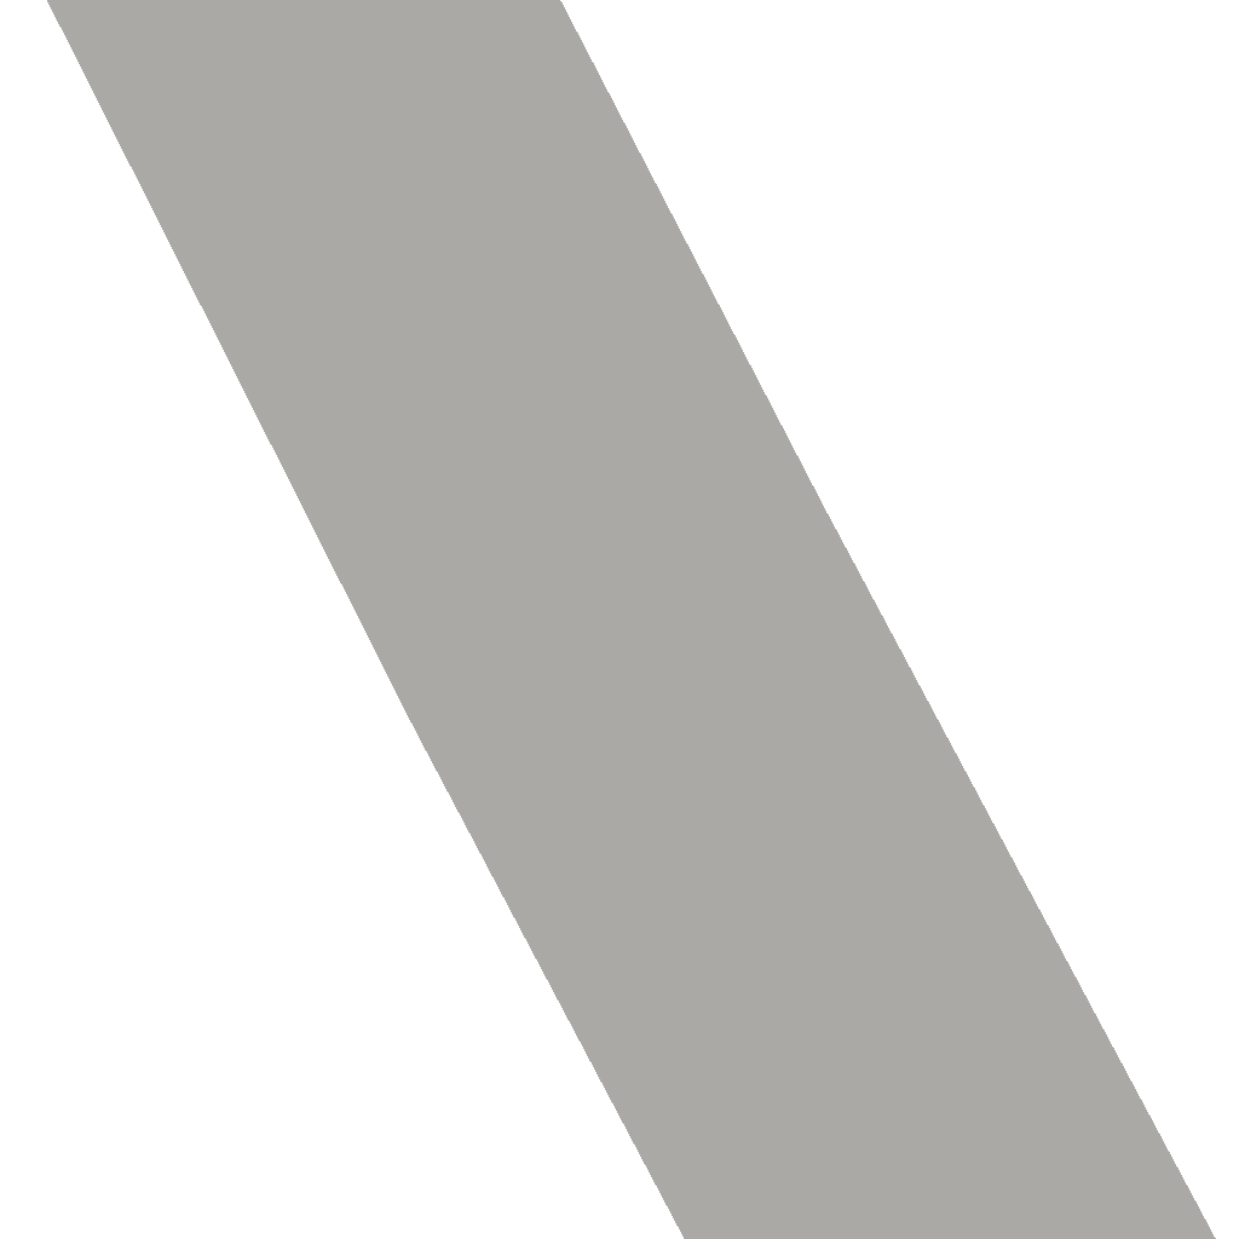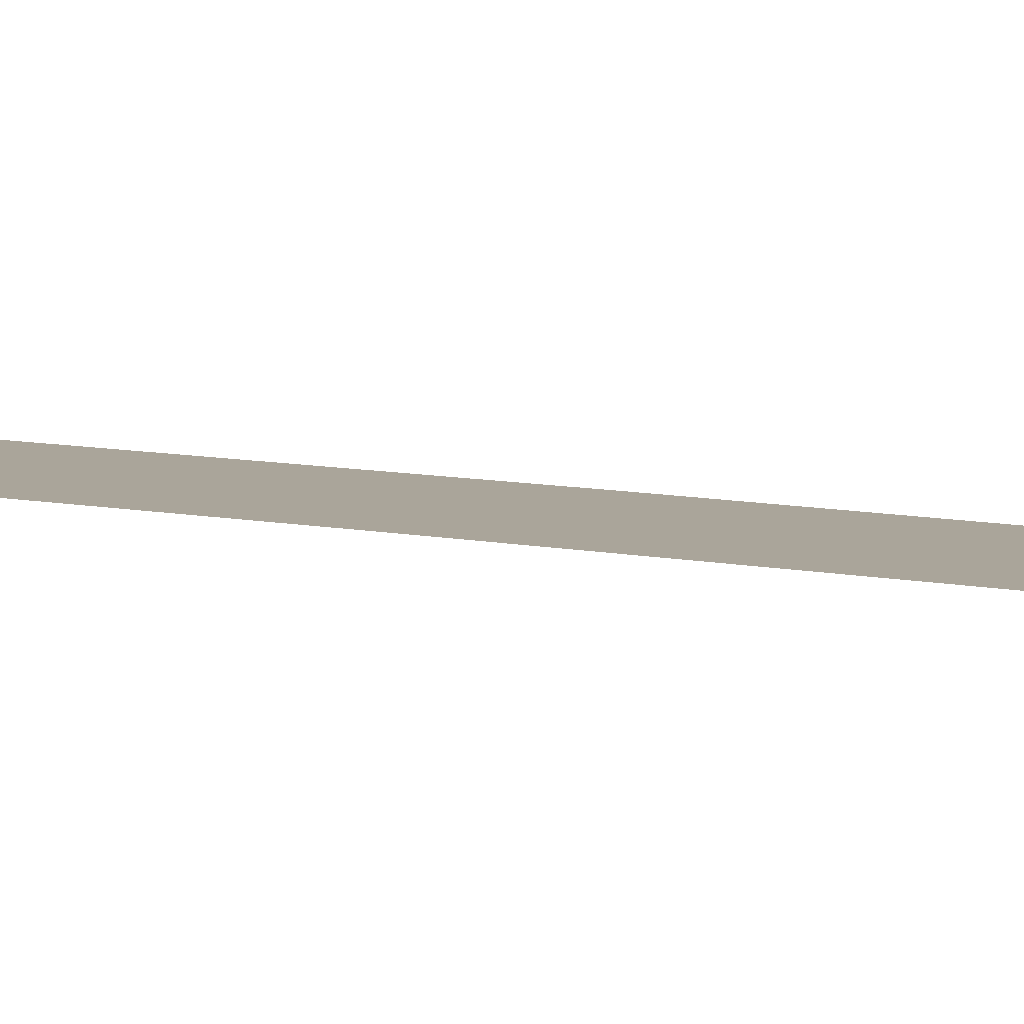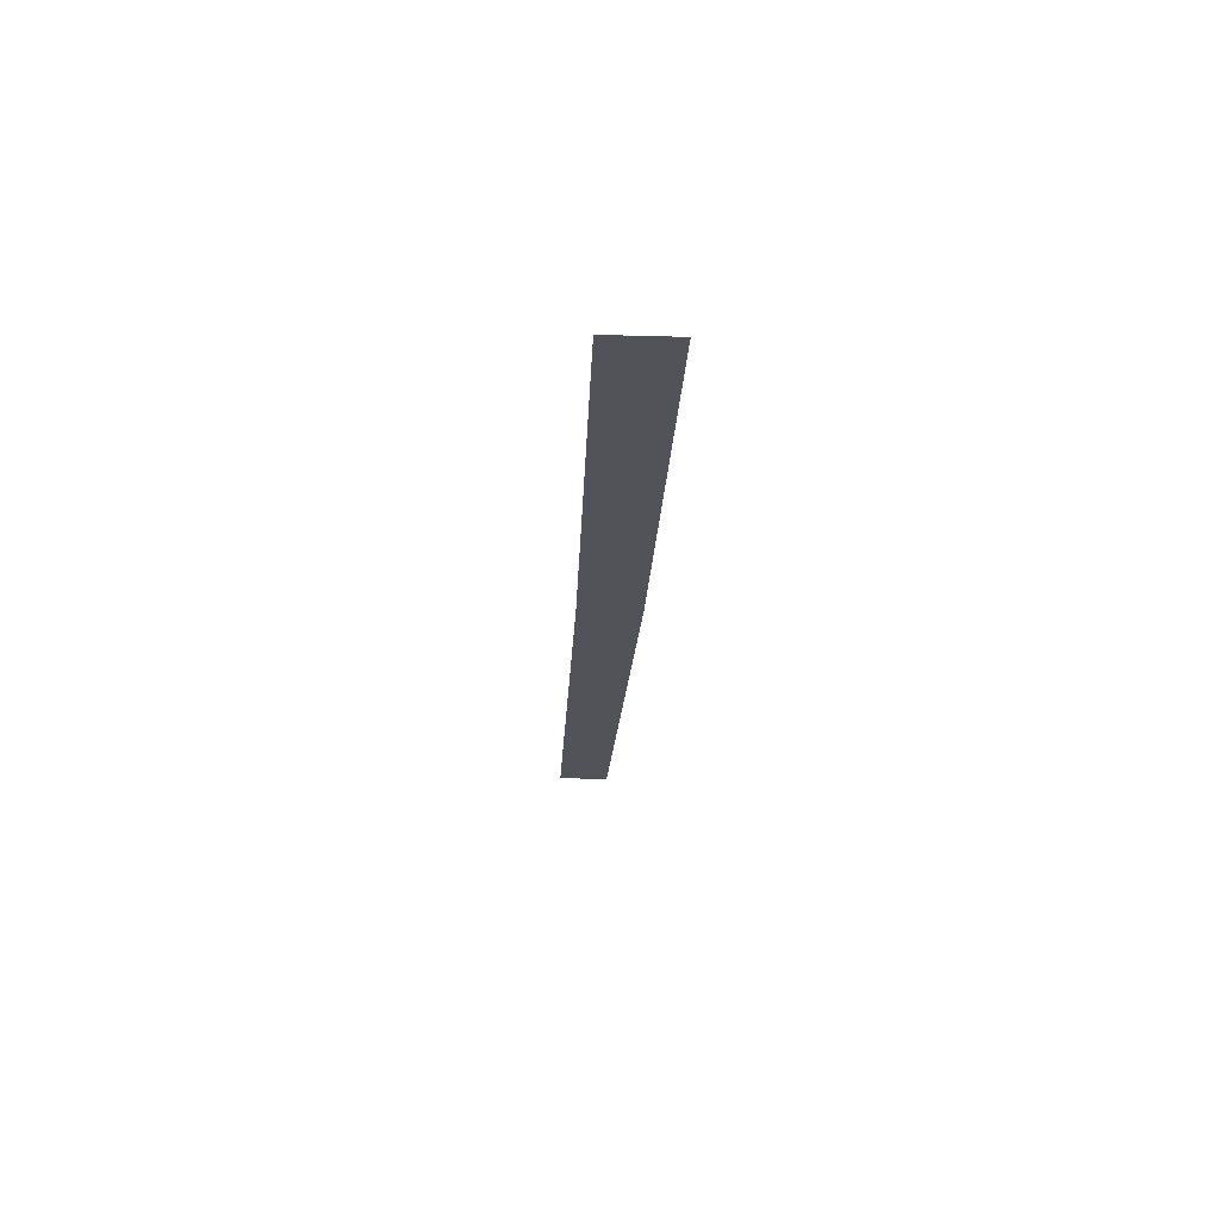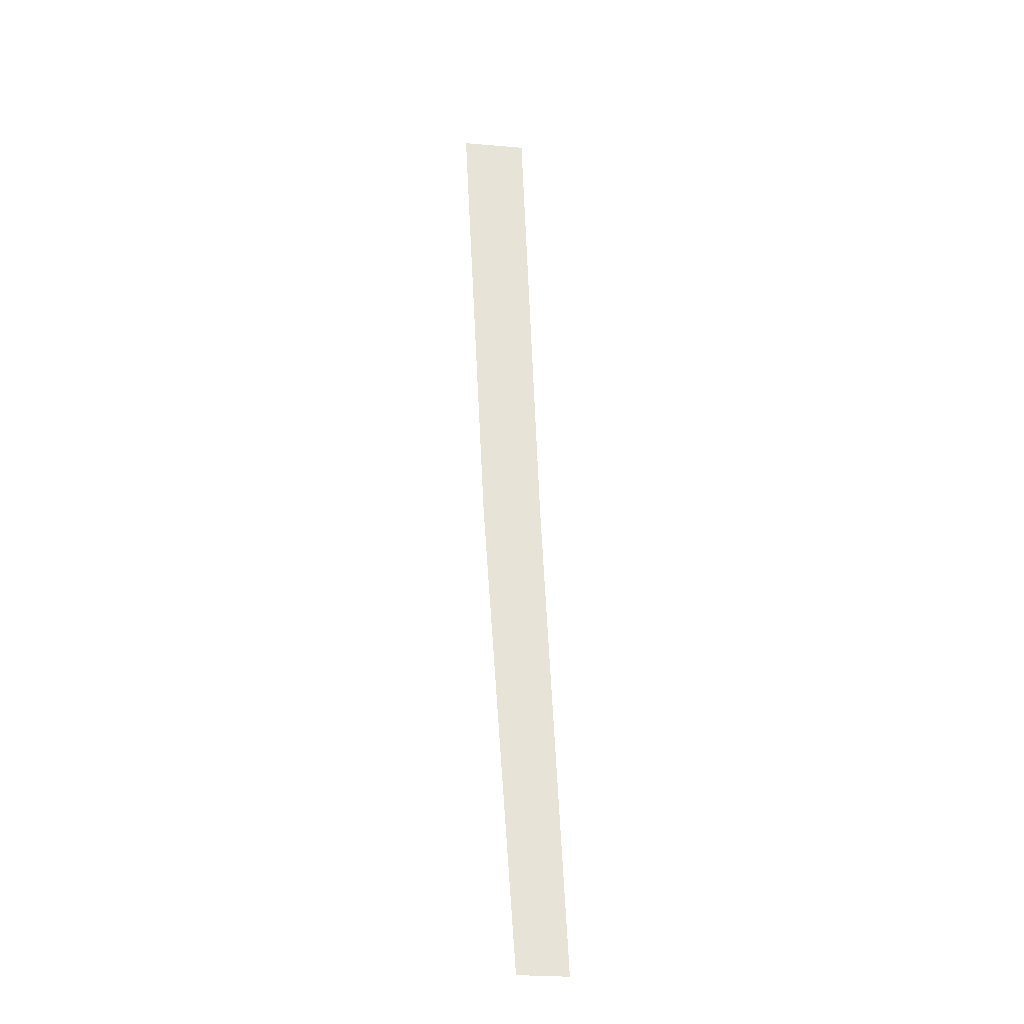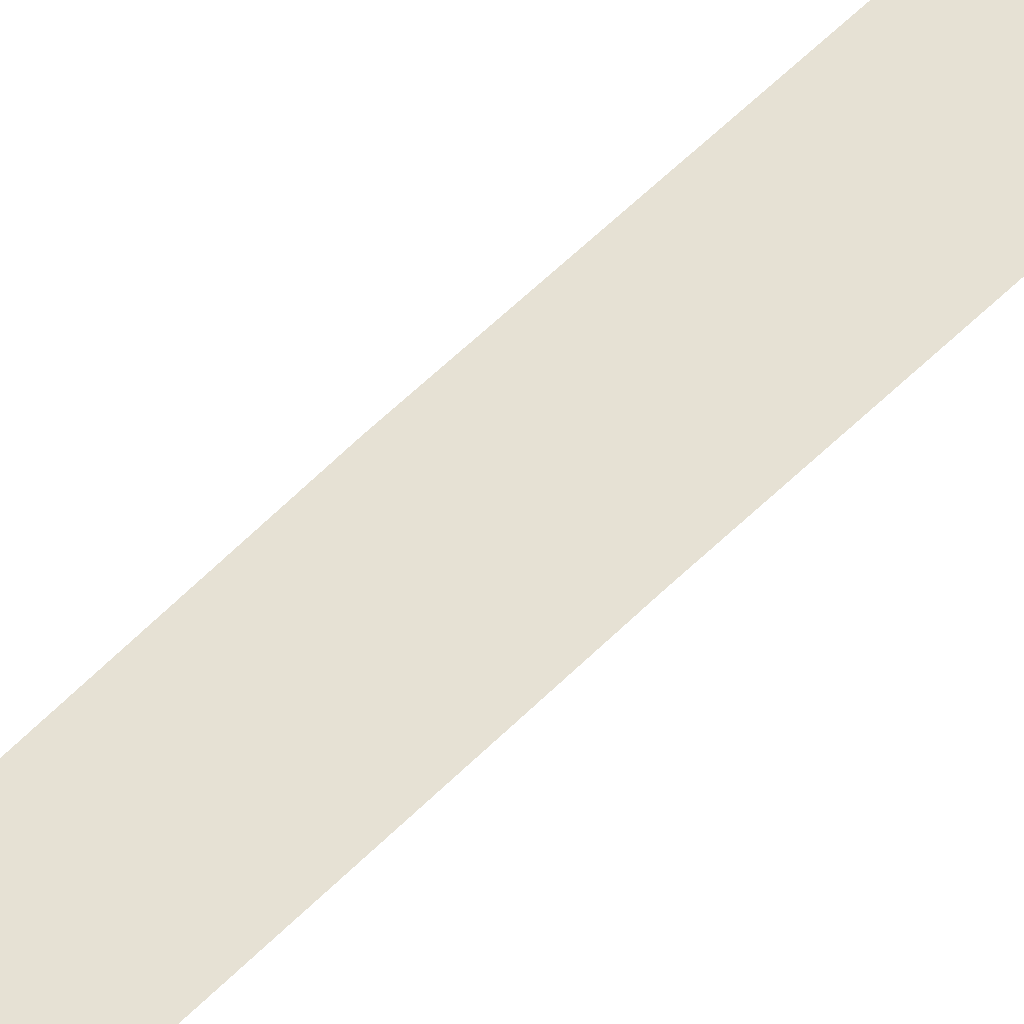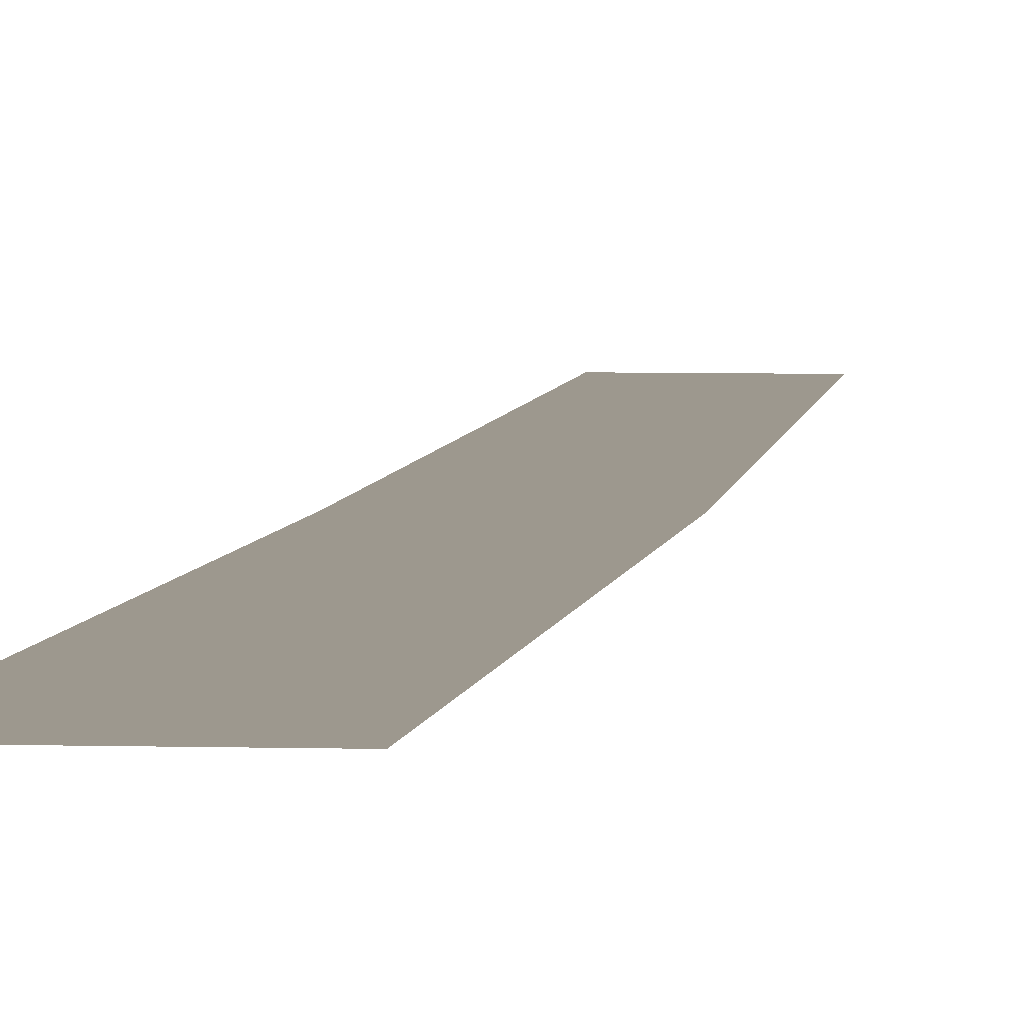
<metadata>
{"format":"obj","ext":"obj","renderer":"f3d","projection":"perspective","resolution":1024,"background":"white","views":[{"elev":-75.4,"azim":-150.2,"up":"+Y"},{"elev":7.7,"azim":-53.9,"up":"+Y"},{"elev":67.5,"azim":1.6,"up":"+Z"},{"elev":-27.4,"azim":172.5,"up":"+Z"},{"elev":39.3,"azim":-141.2,"up":"+Y"},{"elev":3.2,"azim":8.1,"up":"+Y"}]}
</metadata>
<code>
v 126 0 0
v 81 0 -258
v 94 0 0
v 81 0 -258
v 126 0 0
v 108 0 -258
v 139 0 258
v 94 0 0
v 104 0 258
v 94 0 0
v 139 0 258
v 126 0 0
f 1 2 3
f 4 5 6
f 7 8 9
f 10 11 12

</code>
